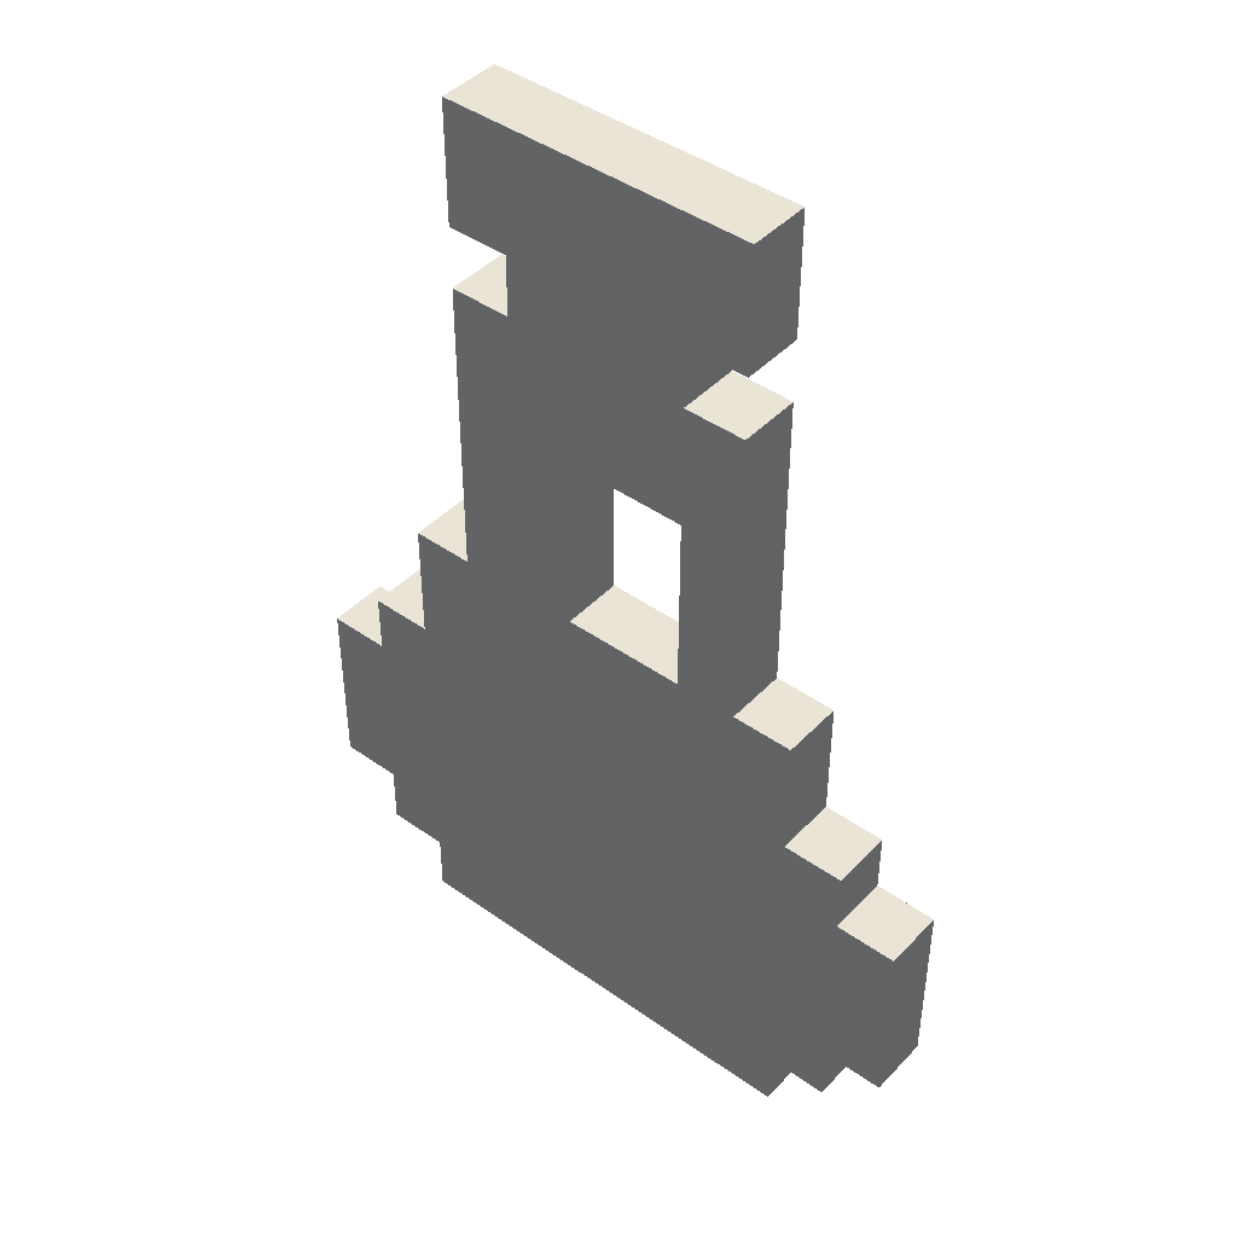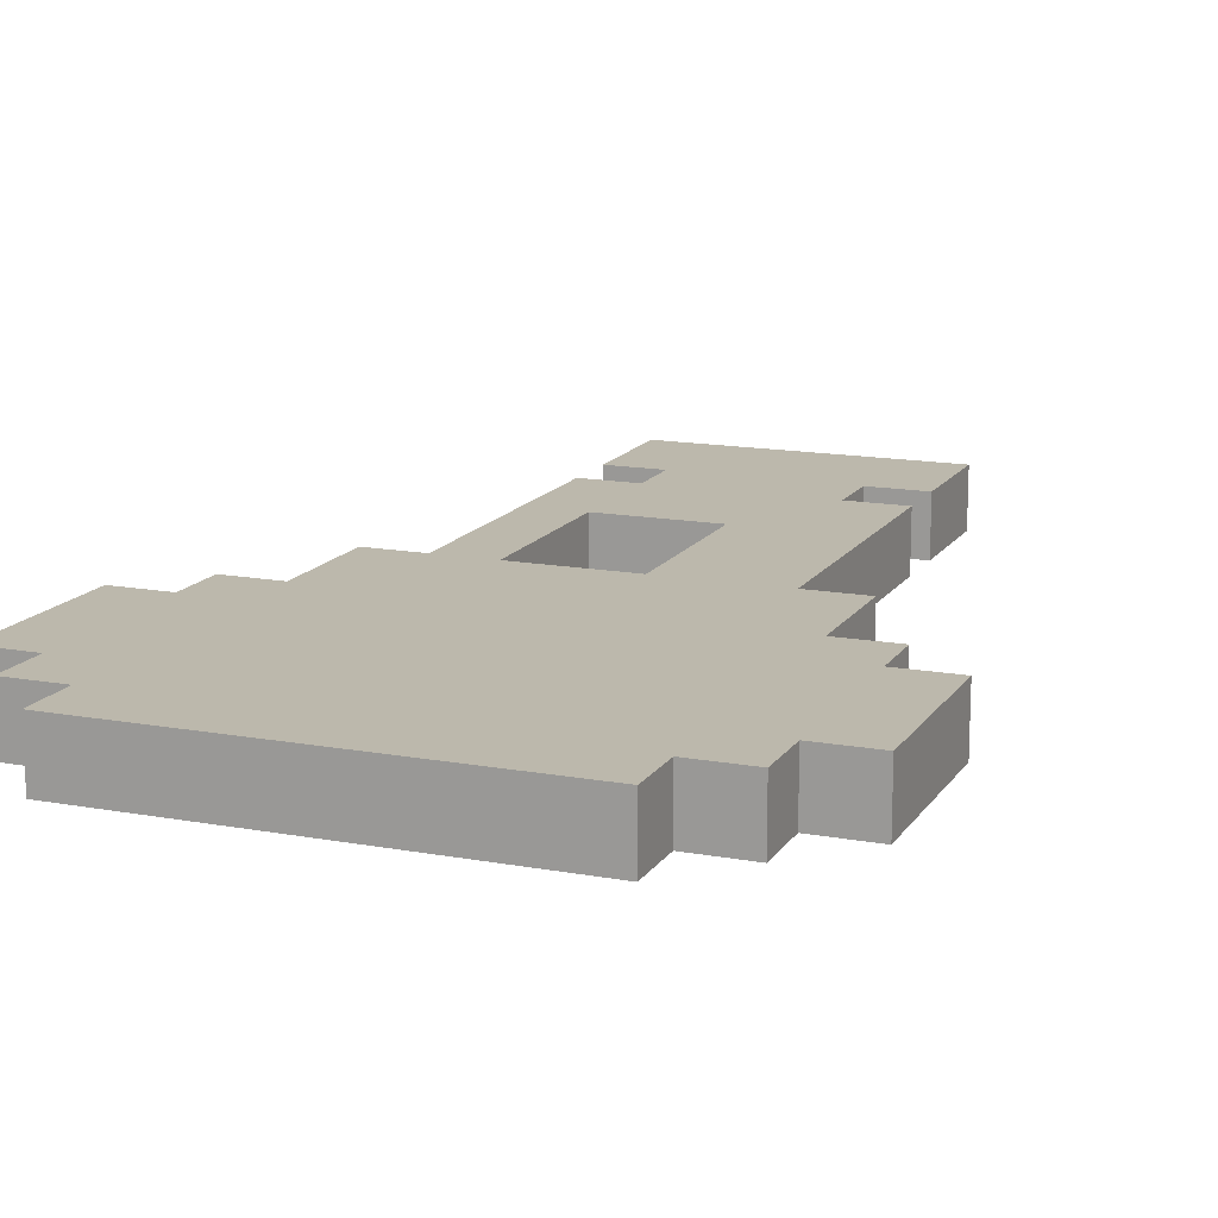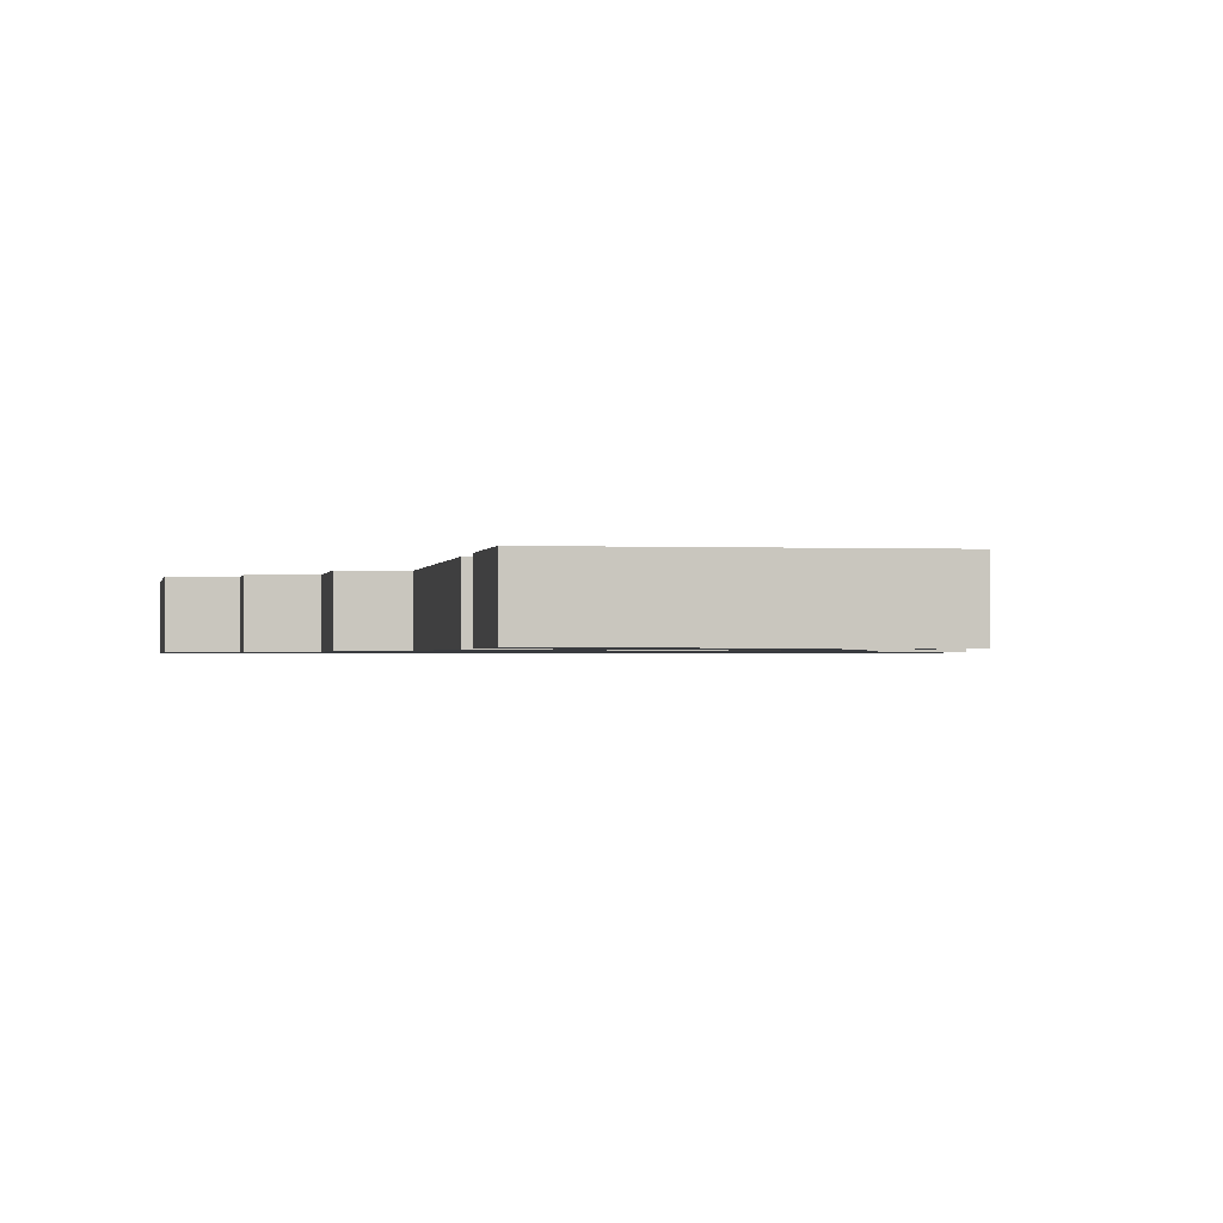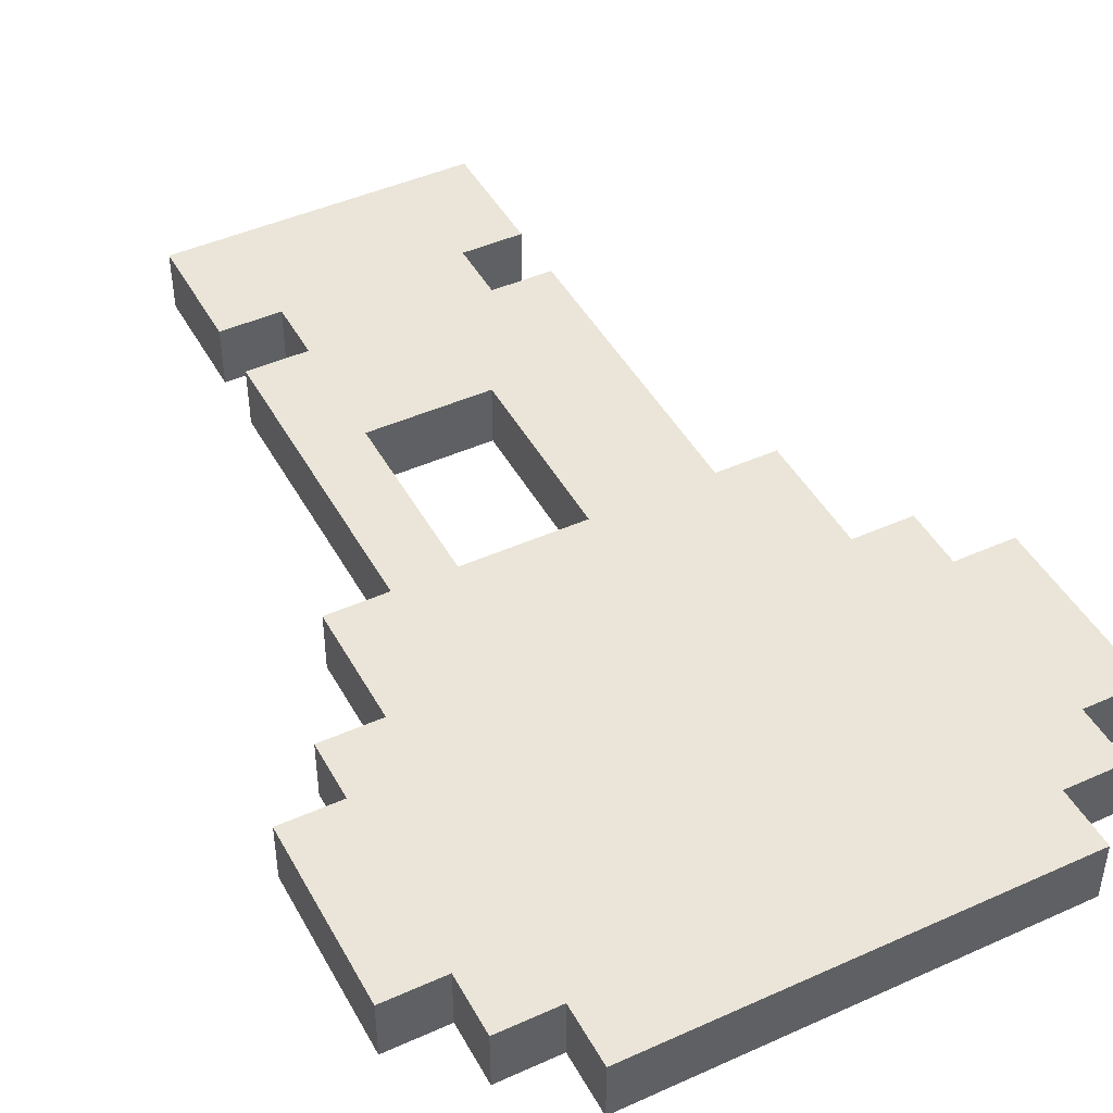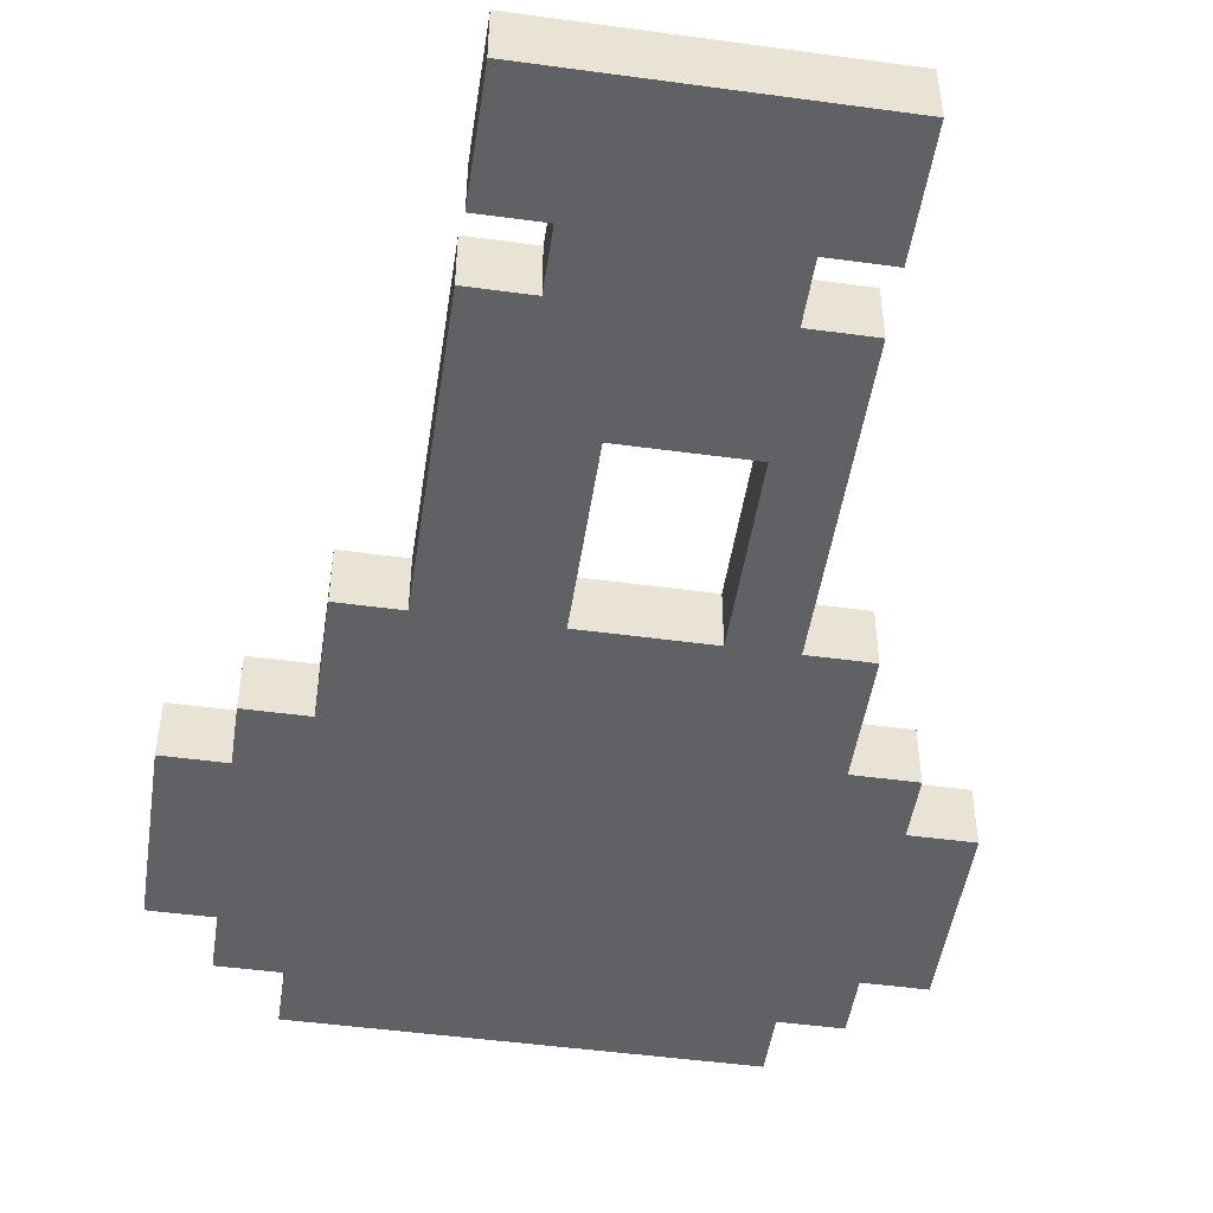
<metadata>
{"format":"obj","ext":"obj","renderer":"f3d","projection":"perspective","resolution":1024,"background":"white","views":[{"elev":43.7,"azim":-140.2,"up":"+Y"},{"elev":14.6,"azim":21.8,"up":"+Z"},{"elev":-1.0,"azim":170.3,"up":"+Z"},{"elev":45.3,"azim":-27.4,"up":"+Z"},{"elev":-48.5,"azim":171.4,"up":"+Z"}]}
</metadata>
<code>
o Potion_Poison
v -0.1375 0.075 0.0125
v -0.1375 0.05 -0.0125
v -0.1375 0.05 0.0125
v -0.1375 0.075 -0.0125
v -0.1375 0.125 0.0125
v -0.1375 0.125 -0.0125
v -0.1125 0.05 0.0125
v -0.1125 0.025 -0.0125
v -0.1125 0.025 0.0125
v -0.1125 0.05 -0.0125
v -0.1125 0.15 0.0125
v -0.1125 0.125 -0.0125
v -0.1125 0.125 0.0125
v -0.1125 0.15 -0.0125
v -0.0875 0.025 0.0125
v -0.0875 0 -0.0125
v -0.0875 -0 0.0125
v -0.0875 0.025 -0.0125
v -0.0875 0.2 0.0125
v -0.0875 0.15 -0.0125
v -0.0875 0.15 0.0125
v -0.0875 0.2 -0.0125
v -0.0625 0.325 0.0125
v -0.0625 0.2 -0.0125
v -0.0625 0.2 0.0125
v -0.0625 0.325 -0.0125
v -0.0625 0.4 0.0125
v -0.0625 0.35 -0.0125
v -0.0625 0.35 0.0125
v -0.0625 0.4 -0.0125
v -0.0375 0.35 0.0125
v -0.0375 0.325 -0.0125
v -0.0375 0.325 0.0125
v -0.0375 0.35 -0.0125
v 0.0125 0.275 0.0125
v 0.0125 0.2 -0.0125
v 0.0125 0.2 0.0125
v 0.0125 0.275 -0.0125
v -0.0375 0.2 0.0125
v -0.0375 0.2 -0.0125
v -0.0375 0.275 0.0125
v -0.0375 0.275 -0.0125
v 0.0375 0.325 0.0125
v 0.0375 0.325 -0.0125
v 0.0375 0.35 0.0125
v 0.0375 0.35 -0.0125
v 0.0625 0.2 0.0125
v 0.0625 0.2 -0.0125
v 0.0625 0.325 0.0125
v 0.0625 0.325 -0.0125
v 0.0625 0.35 0.0125
v 0.0625 0.35 -0.0125
v 0.0625 0.4 0.0125
v 0.0625 0.4 -0.0125
v 0.0875 -0 0.0125
v 0.0875 0 -0.0125
v 0.0875 0.025 0.0125
v 0.0875 0.025 -0.0125
v 0.0875 0.15 0.0125
v 0.0875 0.15 -0.0125
v 0.0875 0.2 0.0125
v 0.0875 0.2 -0.0125
v 0.1125 0.025 0.0125
v 0.1125 0.025 -0.0125
v 0.1125 0.05 0.0125
v 0.1125 0.05 -0.0125
v 0.1125 0.125 0.0125
v 0.1125 0.125 -0.0125
v 0.1125 0.15 0.0125
v 0.1125 0.15 -0.0125
v 0.1375 0.05 0.0125
v 0.1375 0.05 -0.0125
v 0.1375 0.075 0.0125
v 0.1375 0.075 -0.0125
v 0.1375 0.125 0.0125
v 0.1375 0.125 -0.0125
v -0.1125 0.05 0.0125
v -0.1375 0.075 0.0125
v -0.1375 0.05 0.0125
v -0.1125 0.075 0.0125
v -0.1375 0.125 0.0125
v -0.1125 0.1 0.0125
v -0.1125 0.125 0.0125
v -0.0875 0.025 0.0125
v -0.1125 0.025 0.0125
v -0.0875 0.05 0.0125
v -0.0875 0.075 0.0125
v -0.0875 0.1 0.0125
v -0.0875 0.125 0.0125
v -0.1125 0.15 0.0125
v -0.0875 0.15 0.0125
v -0.0625 0.05 0.0125
v -0.0625 0.075 0.0125
v -0.0625 0.1 0.0125
v -0.0625 0.15 0.0125
v -0.0875 0.2 0.0125
v -0.0625 0.2 0.0125
v -0.0375 0.05 0.0125
v -0.0375 0.1 0.0125
v -0.0375 0.125 0.0125
v -0.0375 0.15 0.0125
v -0.0375 0.175 0.0125
v -0.0375 0.2 0.0125
v -0.0625 0.325 0.0125
v -0.0375 0.275 0.0125
v -0.0375 0.3 0.0125
v -0.0375 0.325 0.0125
v -0.0375 0.35 0.0125
v -0.0625 0.4 0.0125
v -0.0625 0.35 0.0125
v -0.0125 0.05 0.0125
v -0.0125 0.075 0.0125
v -0.0125 0.1 0.0125
v -0.0125 0.125 0.0125
v 0.0125 0.05 0.0125
v 0.0125 0.075 0.0125
v 0.0125 0.1 0.0125
v 0.0125 0.125 0.0125
v 0.0125 0.175 0.0125
v 0.0125 0.2 0.0125
v 0.0125 0.275 0.0125
v 0.0125 0.3 0.0125
v 0.0375 0.05 0.0125
v 0.0375 0.075 0.0125
v 0.0375 0.1 0.0125
v 0.0375 0.125 0.0125
v 0.0375 0.175 0.0125
v 0.0375 0.2 0.0125
v 0.0375 0.3 0.0125
v 0.0375 0.325 0.0125
v 0.0375 0.35 0.0125
v 0.0625 0.05 0.0125
v 0.0625 0.075 0.0125
v 0.0625 0.1 0.0125
v 0.0625 0.125 0.0125
v 0.0625 0.15 0.0125
v 0.0625 0.175 0.0125
v 0.0625 0.2 0.0125
v 0.0625 0.325 0.0125
v 0.0625 0.35 0.0125
v 0.0625 0.4 0.0125
v 0.0875 -0 0.0125
v -0.0875 -0 0.0125
v 0.0875 0.025 0.0125
v 0.0875 0.05 0.0125
v 0.0875 0.075 0.0125
v 0.0875 0.1 0.0125
v 0.0875 0.125 0.0125
v 0.0875 0.15 0.0125
v 0.0875 0.2 0.0125
v 0.1125 0.025 0.0125
v 0.1125 0.05 0.0125
v 0.1125 0.075 0.0125
v 0.1125 0.1 0.0125
v 0.1125 0.125 0.0125
v 0.1125 0.15 0.0125
v 0.1375 0.05 0.0125
v 0.1375 0.075 0.0125
v 0.1375 0.125 0.0125
v -0.1375 0.05 -0.0125
v -0.1375 0.075 -0.0125
v -0.1125 0.05 -0.0125
v -0.1375 0.125 -0.0125
v -0.1125 0.075 -0.0125
v -0.1125 0.1 -0.0125
v -0.1125 0.125 -0.0125
v -0.1125 0.025 -0.0125
v -0.0875 0.025 -0.0125
v -0.0875 0.05 -0.0125
v -0.0875 0.075 -0.0125
v -0.0875 0.1 -0.0125
v -0.1125 0.15 -0.0125
v -0.0875 0.125 -0.0125
v -0.0875 0.15 -0.0125
v -0.0625 0.05 -0.0125
v -0.0625 0.075 -0.0125
v -0.0625 0.1 -0.0125
v -0.0875 0.2 -0.0125
v -0.0625 0.15 -0.0125
v -0.0625 0.2 -0.0125
v -0.0375 0.05 -0.0125
v -0.0375 0.1 -0.0125
v -0.0375 0.125 -0.0125
v -0.0375 0.15 -0.0125
v -0.0375 0.175 -0.0125
v -0.0625 0.325 -0.0125
v -0.0375 0.2 -0.0125
v -0.0375 0.275 -0.0125
v -0.0375 0.3 -0.0125
v -0.0375 0.325 -0.0125
v -0.0625 0.35 -0.0125
v -0.0625 0.4 -0.0125
v -0.0375 0.35 -0.0125
v -0.0125 0.05 -0.0125
v -0.0125 0.075 -0.0125
v -0.0125 0.1 -0.0125
v -0.0125 0.125 -0.0125
v 0.0125 0.05 -0.0125
v 0.0125 0.075 -0.0125
v 0.0125 0.1 -0.0125
v 0.0125 0.125 -0.0125
v 0.0125 0.175 -0.0125
v 0.0125 0.2 -0.0125
v 0.0125 0.275 -0.0125
v 0.0125 0.3 -0.0125
v 0.0375 0.05 -0.0125
v 0.0375 0.075 -0.0125
v 0.0375 0.1 -0.0125
v 0.0375 0.125 -0.0125
v 0.0375 0.175 -0.0125
v 0.0375 0.2 -0.0125
v 0.0375 0.3 -0.0125
v 0.0375 0.325 -0.0125
v 0.0375 0.35 -0.0125
v 0.0625 0.05 -0.0125
v 0.0625 0.075 -0.0125
v 0.0625 0.1 -0.0125
v 0.0625 0.125 -0.0125
v 0.0625 0.15 -0.0125
v 0.0625 0.175 -0.0125
v 0.0625 0.2 -0.0125
v 0.0625 0.325 -0.0125
v 0.0625 0.35 -0.0125
v 0.0625 0.4 -0.0125
v -0.0875 0 -0.0125
v 0.0875 0 -0.0125
v 0.0875 0.025 -0.0125
v 0.0875 0.05 -0.0125
v 0.0875 0.075 -0.0125
v 0.0875 0.1 -0.0125
v 0.0875 0.125 -0.0125
v 0.0875 0.15 -0.0125
v 0.0875 0.2 -0.0125
v 0.1125 0.025 -0.0125
v 0.1125 0.05 -0.0125
v 0.1125 0.075 -0.0125
v 0.1125 0.1 -0.0125
v 0.1125 0.125 -0.0125
v 0.1125 0.15 -0.0125
v 0.1375 0.05 -0.0125
v 0.1375 0.075 -0.0125
v 0.1375 0.125 -0.0125
v -0.0875 0 -0.0125
v 0.0875 -0 0.0125
v -0.0875 -0 0.0125
v 0.0875 0 -0.0125
v -0.1125 0.025 -0.0125
v -0.0875 0.025 0.0125
v -0.1125 0.025 0.0125
v -0.0875 0.025 -0.0125
v 0.0875 0.025 -0.0125
v 0.1125 0.025 0.0125
v 0.0875 0.025 0.0125
v 0.1125 0.025 -0.0125
v -0.1375 0.05 -0.0125
v -0.1125 0.05 0.0125
v -0.1375 0.05 0.0125
v -0.1125 0.05 -0.0125
v 0.1125 0.05 -0.0125
v 0.1375 0.05 0.0125
v 0.1125 0.05 0.0125
v 0.1375 0.05 -0.0125
v -0.0375 0.275 -0.0125
v 0.0125 0.275 0.0125
v -0.0375 0.275 0.0125
v 0.0125 0.275 -0.0125
v -0.0625 0.35 -0.0125
v -0.0375 0.35 0.0125
v -0.0625 0.35 0.0125
v -0.0375 0.35 -0.0125
v 0.0375 0.35 -0.0125
v 0.0625 0.35 0.0125
v 0.0375 0.35 0.0125
v 0.0625 0.35 -0.0125
v -0.1375 0.125 0.0125
v -0.1125 0.125 0.0125
v -0.1375 0.125 -0.0125
v -0.1125 0.125 -0.0125
v 0.1125 0.125 0.0125
v 0.1375 0.125 0.0125
v 0.1125 0.125 -0.0125
v 0.1375 0.125 -0.0125
v -0.1125 0.15 0.0125
v -0.0875 0.15 0.0125
v -0.1125 0.15 -0.0125
v -0.0875 0.15 -0.0125
v 0.0875 0.15 0.0125
v 0.1125 0.15 0.0125
v 0.0875 0.15 -0.0125
v 0.1125 0.15 -0.0125
v -0.0875 0.2 0.0125
v -0.0625 0.2 0.0125
v -0.0875 0.2 -0.0125
v -0.0625 0.2 -0.0125
v -0.0375 0.2 0.0125
v 0.0125 0.2 0.0125
v -0.0375 0.2 -0.0125
v 0.0125 0.2 -0.0125
v 0.0625 0.2 0.0125
v 0.0875 0.2 0.0125
v 0.0625 0.2 -0.0125
v 0.0875 0.2 -0.0125
v -0.0625 0.325 0.0125
v -0.0375 0.325 0.0125
v -0.0625 0.325 -0.0125
v -0.0375 0.325 -0.0125
v 0.0375 0.325 0.0125
v 0.0625 0.325 0.0125
v 0.0375 0.325 -0.0125
v 0.0625 0.325 -0.0125
v -0.0625 0.4 0.0125
v 0.0625 0.4 0.0125
v -0.0625 0.4 -0.0125
v 0.0625 0.4 -0.0125
f 1 2 3
f 4 2 1
f 5 4 1
f 6 4 5
f 7 8 9
f 10 8 7
f 11 12 13
f 14 12 11
f 15 16 17
f 18 16 15
f 19 20 21
f 22 20 19
f 23 24 25
f 26 24 23
f 27 28 29
f 30 28 27
f 31 32 33
f 34 32 31
f 35 36 37
f 38 36 35
f 39 40 41
f 41 40 42
f 43 44 45
f 45 44 46
f 47 48 49
f 49 48 50
f 51 52 53
f 53 52 54
f 55 56 57
f 57 56 58
f 59 60 61
f 61 60 62
f 63 64 65
f 65 64 66
f 67 68 69
f 69 68 70
f 71 72 73
f 73 72 74
f 73 74 75
f 75 74 76
f 77 78 79
f 80 81 78
f 80 78 77
f 82 81 80
f 83 81 82
f 84 77 85
f 86 80 77
f 86 82 80
f 86 77 84
f 87 82 86
f 88 83 82
f 88 82 87
f 89 90 83
f 89 83 88
f 91 90 89
f 92 87 86
f 92 86 84
f 93 88 87
f 93 87 92
f 93 91 89
f 93 89 88
f 94 91 93
f 95 96 91
f 95 91 94
f 97 96 95
f 98 92 84
f 98 94 93
f 98 93 92
f 99 95 94
f 99 94 98
f 100 95 99
f 101 97 95
f 101 95 100
f 102 97 101
f 103 104 97
f 103 97 102
f 105 104 103
f 106 104 105
f 107 104 106
f 108 109 110
f 111 98 84
f 111 99 98
f 112 99 111
f 113 100 99
f 113 99 112
f 114 102 101
f 114 100 113
f 114 101 100
f 115 112 111
f 115 111 84
f 116 113 112
f 116 112 115
f 116 114 113
f 117 114 116
f 118 102 114
f 118 114 117
f 119 103 102
f 119 102 118
f 120 103 119
f 121 106 105
f 122 107 106
f 122 106 121
f 123 115 84
f 123 117 116
f 123 116 115
f 124 117 123
f 125 118 117
f 125 117 124
f 126 119 118
f 126 118 125
f 127 121 120
f 127 119 126
f 127 122 121
f 127 120 119
f 128 122 127
f 129 107 122
f 129 122 128
f 130 108 107
f 130 107 129
f 131 109 108
f 131 108 130
f 132 123 84
f 132 124 123
f 133 125 124
f 133 124 132
f 134 126 125
f 134 125 133
f 135 127 126
f 135 126 134
f 136 127 135
f 137 128 127
f 137 127 136
f 138 129 128
f 138 128 137
f 138 130 129
f 139 130 138
f 140 109 131
f 141 109 140
f 142 84 143
f 144 133 132
f 144 84 142
f 144 132 84
f 145 133 144
f 146 135 134
f 146 133 145
f 146 134 133
f 147 135 146
f 148 136 135
f 148 135 147
f 149 137 136
f 149 136 148
f 149 138 137
f 150 138 149
f 151 145 144
f 152 146 145
f 152 145 151
f 153 147 146
f 153 146 152
f 154 148 147
f 154 147 153
f 155 149 148
f 155 148 154
f 156 149 155
f 157 153 152
f 158 155 154
f 158 153 157
f 158 154 153
f 159 155 158
f 160 161 162
f 161 163 164
f 162 161 164
f 164 163 165
f 165 163 166
f 167 162 168
f 162 164 169
f 164 165 169
f 168 162 169
f 169 165 170
f 165 166 171
f 170 165 171
f 166 172 173
f 171 166 173
f 173 172 174
f 169 170 175
f 168 169 175
f 170 171 176
f 175 170 176
f 173 174 176
f 171 173 176
f 176 174 177
f 174 178 179
f 177 174 179
f 179 178 180
f 168 175 181
f 176 177 181
f 175 176 181
f 177 179 182
f 181 177 182
f 182 179 183
f 179 180 184
f 183 179 184
f 184 180 185
f 180 186 187
f 185 180 187
f 187 186 188
f 188 186 189
f 189 186 190
f 191 192 193
f 168 181 194
f 181 182 194
f 194 182 195
f 182 183 196
f 195 182 196
f 184 185 197
f 196 183 197
f 183 184 197
f 194 195 198
f 168 194 198
f 195 196 199
f 198 195 199
f 196 197 199
f 199 197 200
f 197 185 201
f 200 197 201
f 185 187 202
f 201 185 202
f 202 187 203
f 188 189 204
f 189 190 205
f 204 189 205
f 168 198 206
f 199 200 206
f 198 199 206
f 206 200 207
f 200 201 208
f 207 200 208
f 201 202 209
f 208 201 209
f 203 204 210
f 209 202 210
f 204 205 210
f 202 203 210
f 210 205 211
f 205 190 212
f 211 205 212
f 190 193 213
f 212 190 213
f 193 192 214
f 213 193 214
f 168 206 215
f 206 207 215
f 207 208 216
f 215 207 216
f 208 209 217
f 216 208 217
f 209 210 218
f 217 209 218
f 218 210 219
f 210 211 220
f 219 210 220
f 211 212 221
f 220 211 221
f 212 213 221
f 221 213 222
f 214 192 223
f 223 192 224
f 225 168 226
f 215 216 227
f 226 168 227
f 168 215 227
f 227 216 228
f 217 218 229
f 228 216 229
f 216 217 229
f 229 218 230
f 218 219 231
f 230 218 231
f 219 220 232
f 231 219 232
f 220 221 232
f 232 221 233
f 227 228 234
f 228 229 235
f 234 228 235
f 229 230 236
f 235 229 236
f 230 231 237
f 236 230 237
f 231 232 238
f 237 231 238
f 238 232 239
f 235 236 240
f 237 238 241
f 240 236 241
f 236 237 241
f 241 238 242
f 243 244 245
f 246 244 243
f 247 248 249
f 250 248 247
f 251 252 253
f 254 252 251
f 255 256 257
f 258 256 255
f 259 260 261
f 262 260 259
f 263 264 265
f 266 264 263
f 267 268 269
f 270 268 267
f 271 272 273
f 274 272 271
f 275 276 277
f 277 276 278
f 279 280 281
f 281 280 282
f 283 284 285
f 285 284 286
f 287 288 289
f 289 288 290
f 291 292 293
f 293 292 294
f 295 296 297
f 297 296 298
f 299 300 301
f 301 300 302
f 303 304 305
f 305 304 306
f 307 308 309
f 309 308 310
f 311 312 313
f 313 312 314

</code>
